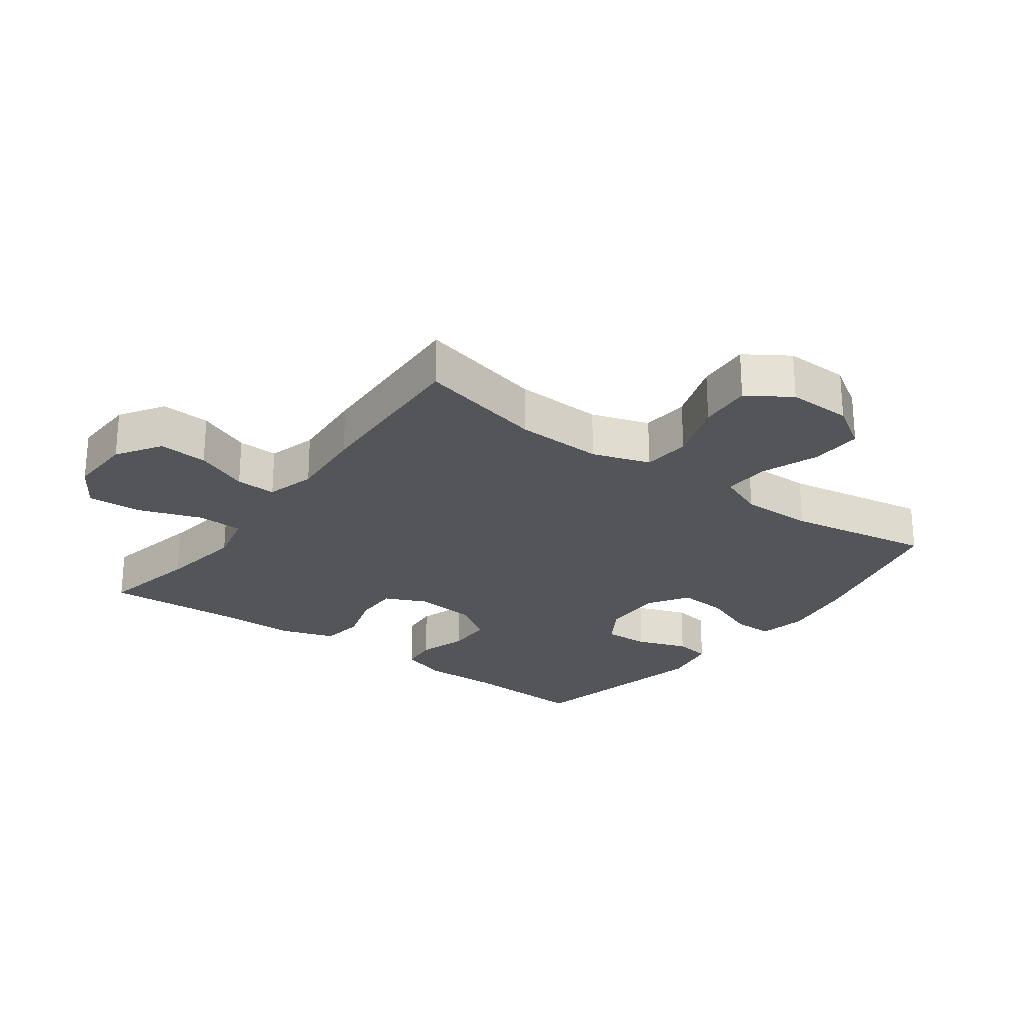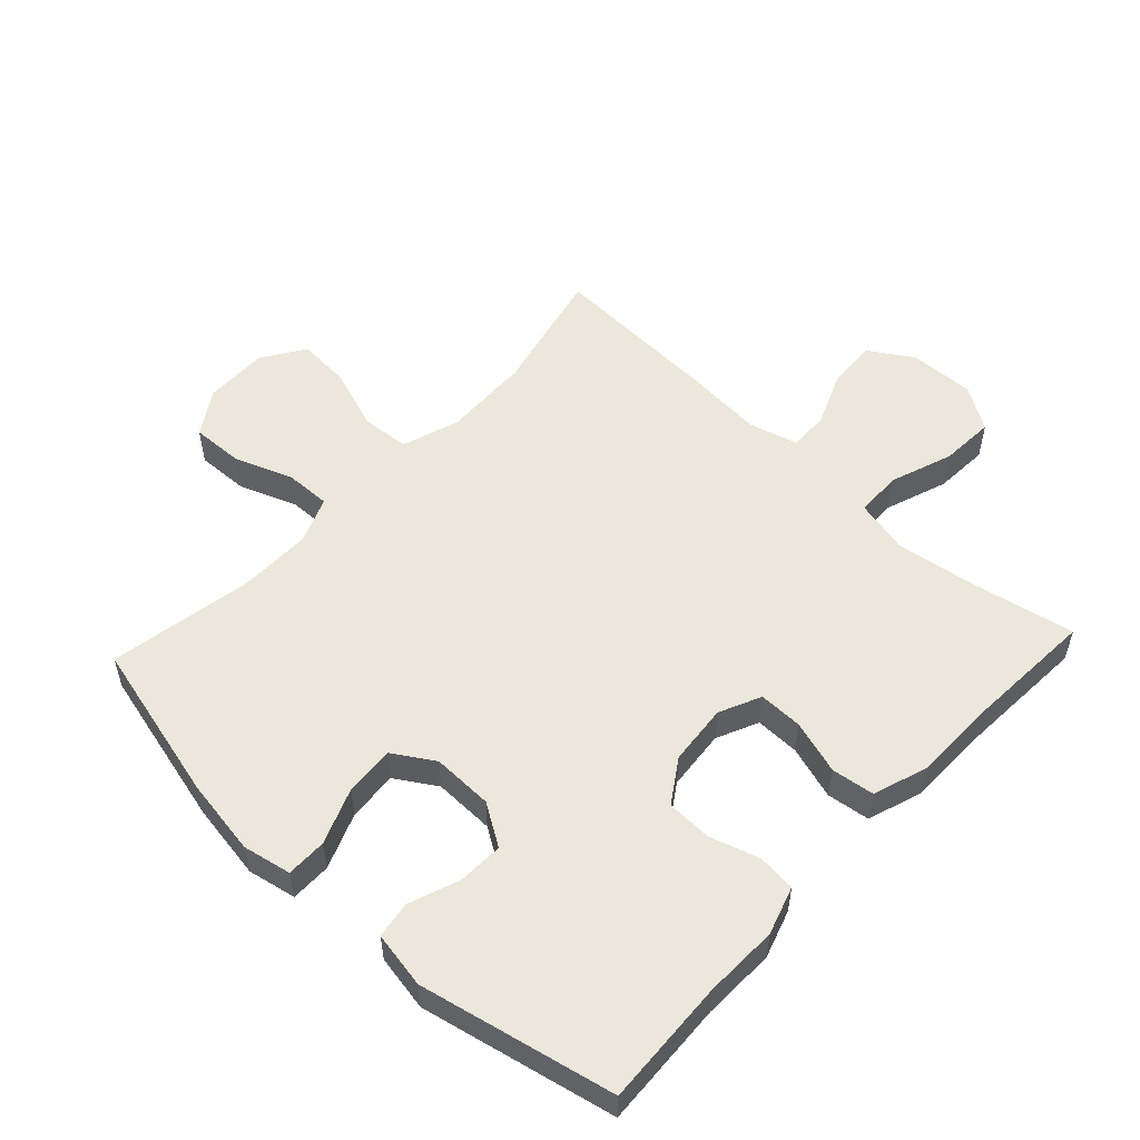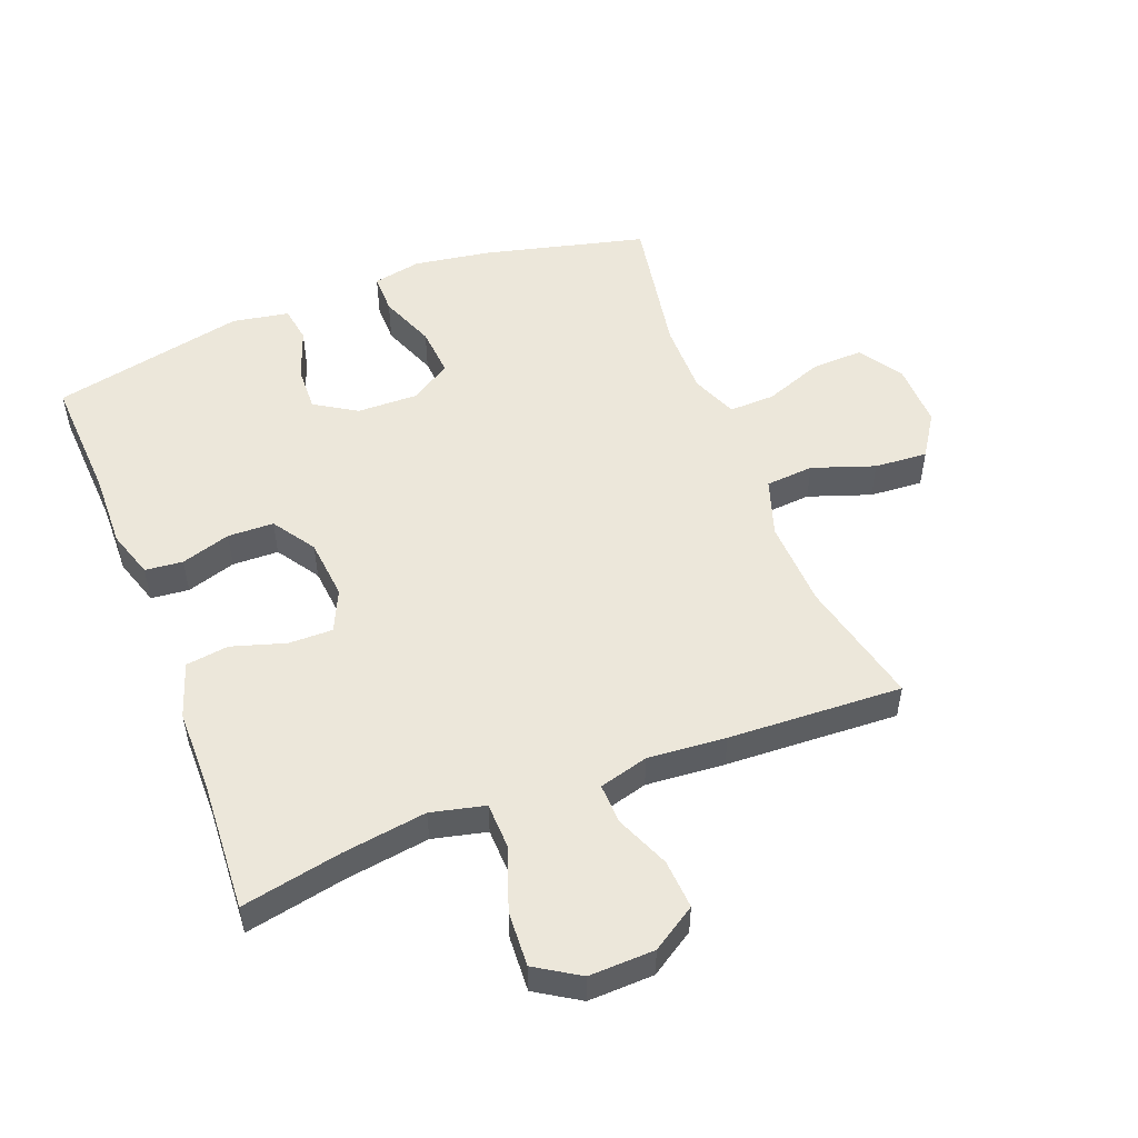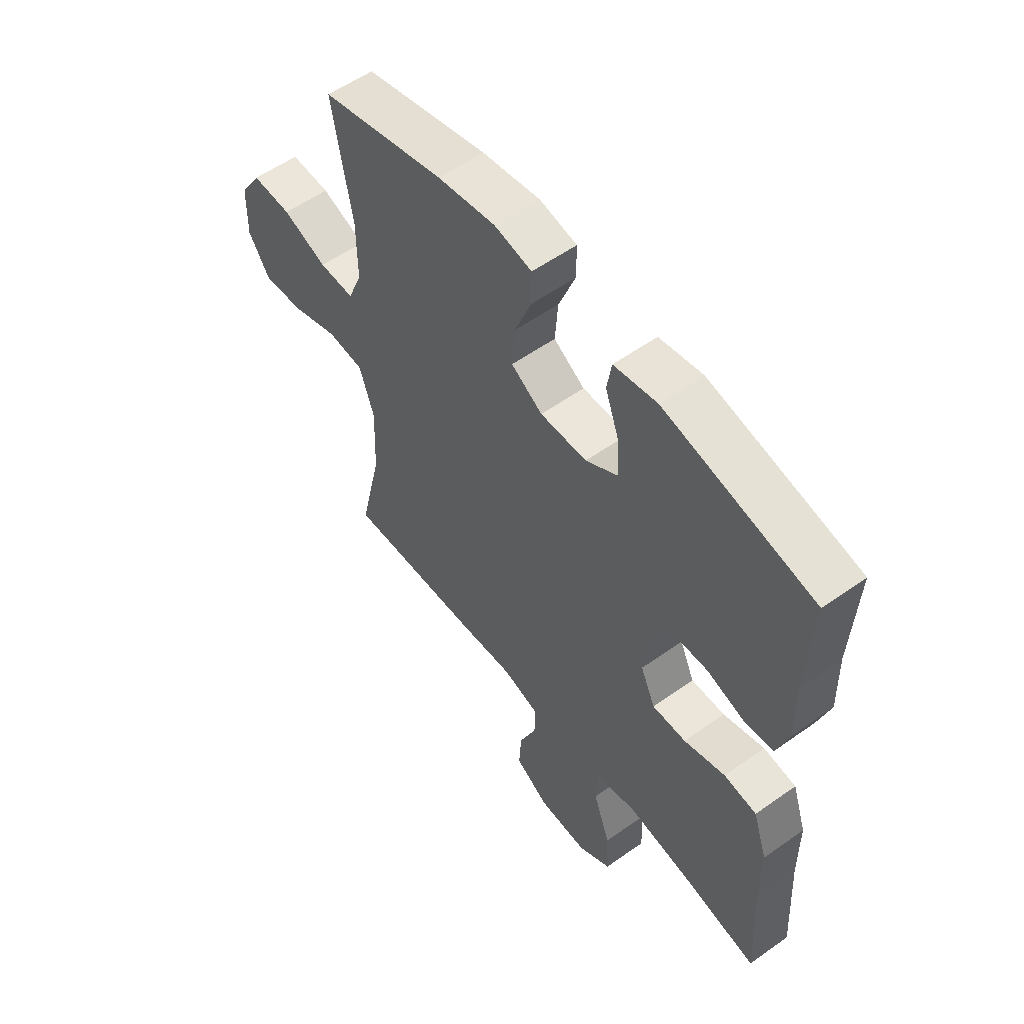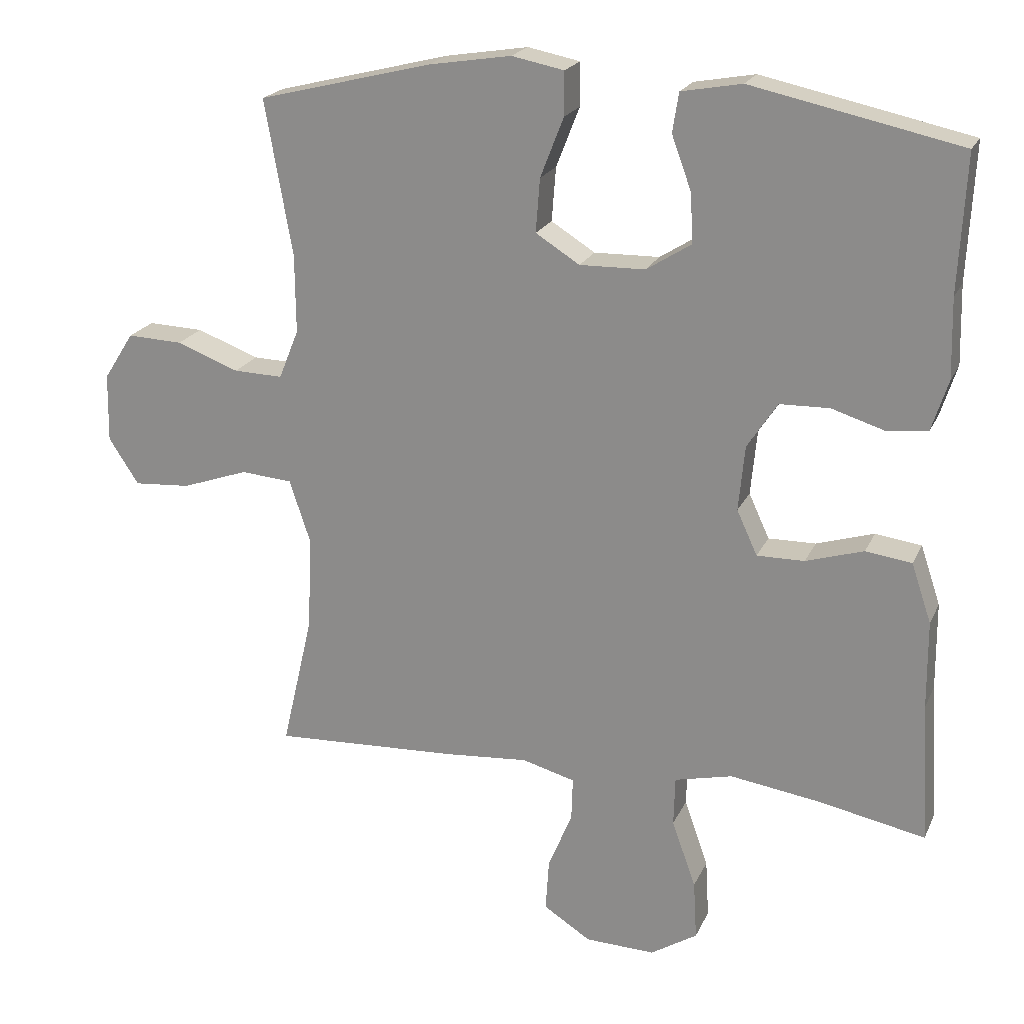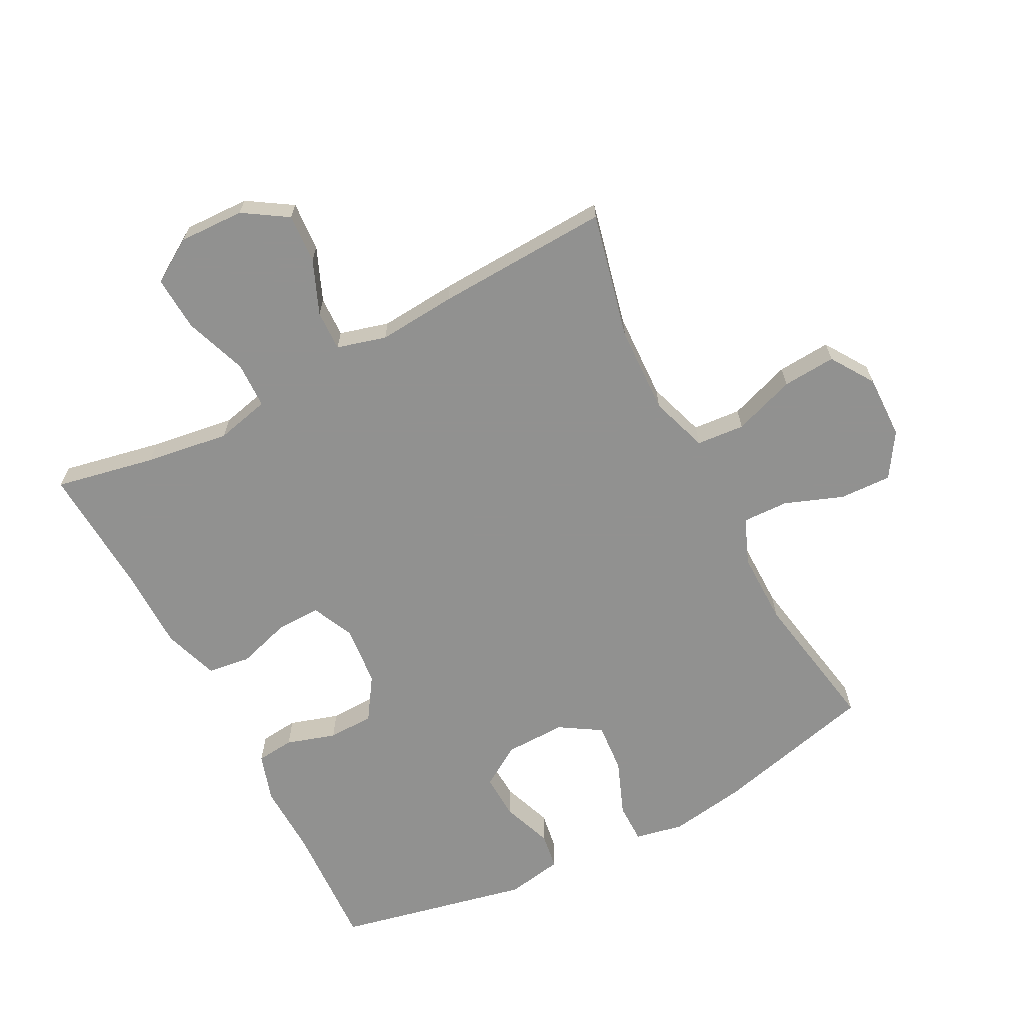
<metadata>
{"format":"obj","ext":"obj","renderer":"f3d","projection":"perspective","resolution":1024,"background":"white","views":[{"elev":-24.8,"azim":-126.5,"up":"+Y"},{"elev":53.9,"azim":43.0,"up":"+Y"},{"elev":51.9,"azim":158.7,"up":"+Y"},{"elev":56.0,"azim":53.3,"up":"+Z"},{"elev":20.9,"azim":19.3,"up":"+Z"},{"elev":-66.0,"azim":-152.5,"up":"+Y"}]}
</metadata>
<code>
v 0.5 0.07 0.5
v 0.49 0.07 0.302
v 0.493 0.07 0.187
v 0.469 0.07 0.112
v 0.41 0.07 0.106
v 0.333 0.07 0.13
v 0.261 0.07 0.128
v 0.217 0.07 0.061
v 0.208 0.07 -0.034
v 0.238 0.07 -0.099
v 0.307 0.07 -0.098
v 0.391 0.07 -0.072
v 0.458 0.07 -0.081
v 0.487 0.07 -0.167
v 0.488 0.07 -0.295
v 0.5 0.07 -0.5
v 0.344 0.07 -0.469
v 0.213 0.07 -0.45
v 0.129 0.07 -0.47
v 0.127 0.07 -0.542
v 0.162 0.07 -0.64
v 0.167 0.07 -0.726
v 0.099 0.07 -0.769
v -0.003 0.07 -0.766
v -0.072 0.07 -0.722
v -0.067 0.07 -0.645
v -0.032 0.07 -0.561
v -0.03 0.07 -0.498
v -0.107 0.07 -0.477
v -0.229 0.07 -0.487
v -0.5 0.07 -0.5
v -0.454 0.07 -0.302
v -0.449 0.07 -0.165
v -0.479 0.07 -0.075
v -0.554 0.07 -0.069
v -0.651 0.07 -0.103
v -0.734 0.07 -0.109
v -0.778 0.07 -0.042
v -0.776 0.07 0.058
v -0.732 0.07 0.127
v -0.651 0.07 0.124
v -0.56 0.07 0.09
v -0.488 0.07 0.088
v -0.459 0.07 0.16
v -0.46 0.07 0.274
v -0.5 0.07 0.5
v -0.247 0.07 0.563
v -0.128 0.07 0.582
v -0.052 0.07 0.567
v -0.052 0.07 0.504
v -0.086 0.07 0.417
v -0.092 0.07 0.339
v -0.028 0.07 0.299
v 0.067 0.07 0.301
v 0.132 0.07 0.342
v 0.129 0.07 0.413
v 0.1 0.07 0.492
v 0.109 0.07 0.549
v 0.197 0.07 0.565
v 0.5 0 0.5
v 0.49 0 0.302
v 0.493 0 0.187
v 0.469 0 0.112
v 0.41 0 0.106
v 0.333 0 0.13
v 0.261 0 0.128
v 0.217 0 0.061
v 0.208 0 -0.034
v 0.238 0 -0.099
v 0.307 0 -0.098
v 0.391 0 -0.072
v 0.458 0 -0.081
v 0.487 0 -0.167
v 0.488 0 -0.295
v 0.5 0 -0.5
v 0.344 0 -0.469
v 0.213 0 -0.45
v 0.129 0 -0.47
v 0.127 0 -0.542
v 0.162 0 -0.64
v 0.167 0 -0.726
v 0.099 0 -0.769
v -0.003 0 -0.766
v -0.072 0 -0.722
v -0.067 0 -0.645
v -0.032 0 -0.561
v -0.03 0 -0.498
v -0.107 0 -0.477
v -0.229 0 -0.487
v -0.5 0 -0.5
v -0.454 0 -0.302
v -0.449 0 -0.165
v -0.479 0 -0.075
v -0.554 0 -0.069
v -0.651 0 -0.103
v -0.734 0 -0.109
v -0.778 0 -0.042
v -0.776 0 0.058
v -0.732 0 0.127
v -0.651 0 0.124
v -0.56 0 0.09
v -0.488 0 0.088
v -0.459 0 0.16
v -0.46 0 0.274
v -0.5 0 0.5
v -0.247 0 0.563
v -0.128 0 0.582
v -0.052 0 0.567
v -0.052 0 0.504
v -0.086 0 0.417
v -0.092 0 0.339
v -0.028 0 0.299
v 0.067 0 0.301
v 0.132 0 0.342
v 0.129 0 0.413
v 0.1 0 0.492
v 0.109 0 0.549
v 0.197 0 0.565
f 56 57 58 59
f 55 56 59 1
f 54 55 1 2
f 53 54 2 3
f 48 49 50 51
f 48 51 52
f 45 46 47 48
f 44 45 48 52
f 43 44 52 53
f 39 40 41 42
f 39 42 43
f 38 39 43
f 35 36 37 38
f 34 35 38 43
f 33 34 43 53
f 29 30 31 32
f 28 29 32 33
f 24 25 26 27
f 24 27 28
f 23 24 28
f 20 21 22 23
f 19 20 23 28
f 18 19 28 33
f 15 16 17
f 11 12 13 14
f 10 11 14 15
f 3 4 5 6
f 3 6 7
f 53 3 7
f 33 53 7 8
f 10 15 17 18
f 9 10 18 33
f 8 9 33
f 118 117 116 115
f 60 118 115 114
f 61 60 114 113
f 62 61 113 112
f 110 109 108 107
f 111 110 107
f 107 106 105 104
f 111 107 104 103
f 112 111 103 102
f 101 100 99 98
f 102 101 98
f 102 98 97
f 97 96 95 94
f 102 97 94 93
f 112 102 93 92
f 91 90 89 88
f 92 91 88 87
f 86 85 84 83
f 87 86 83
f 87 83 82
f 82 81 80 79
f 87 82 79 78
f 92 87 78 77
f 76 75 74
f 73 72 71 70
f 74 73 70 69
f 65 64 63 62
f 66 65 62
f 66 62 112
f 67 66 112 92
f 77 76 74 69
f 92 77 69 68
f 92 68 67
f 1 60 61 2
f 2 61 62 3
f 3 62 63 4
f 4 63 64 5
f 5 64 65 6
f 6 65 66 7
f 7 66 67 8
f 8 67 68 9
f 9 68 69 10
f 10 69 70 11
f 11 70 71 12
f 12 71 72 13
f 13 72 73 14
f 14 73 74 15
f 15 74 75 16
f 16 75 76 17
f 17 76 77 18
f 18 77 78 19
f 19 78 79 20
f 20 79 80 21
f 21 80 81 22
f 22 81 82 23
f 23 82 83 24
f 24 83 84 25
f 25 84 85 26
f 26 85 86 27
f 27 86 87 28
f 28 87 88 29
f 29 88 89 30
f 30 89 90 31
f 31 90 91 32
f 32 91 92 33
f 33 92 93 34
f 34 93 94 35
f 35 94 95 36
f 36 95 96 37
f 37 96 97 38
f 38 97 98 39
f 39 98 99 40
f 40 99 100 41
f 41 100 101 42
f 42 101 102 43
f 43 102 103 44
f 44 103 104 45
f 45 104 105 46
f 46 105 106 47
f 47 106 107 48
f 48 107 108 49
f 49 108 109 50
f 50 109 110 51
f 51 110 111 52
f 52 111 112 53
f 53 112 113 54
f 54 113 114 55
f 55 114 115 56
f 56 115 116 57
f 57 116 117 58
f 58 117 118 59
f 59 118 60 1

</code>
